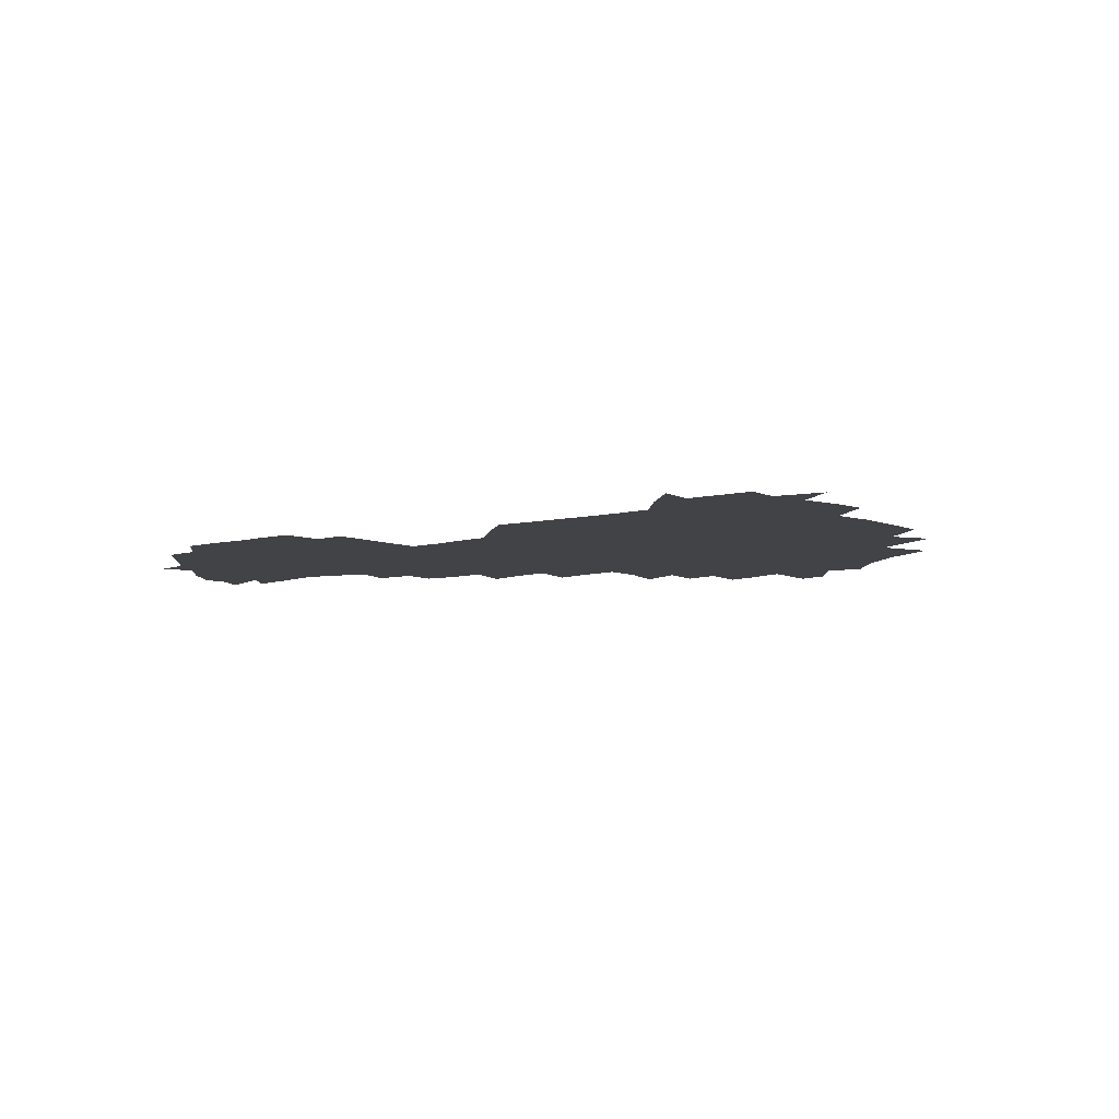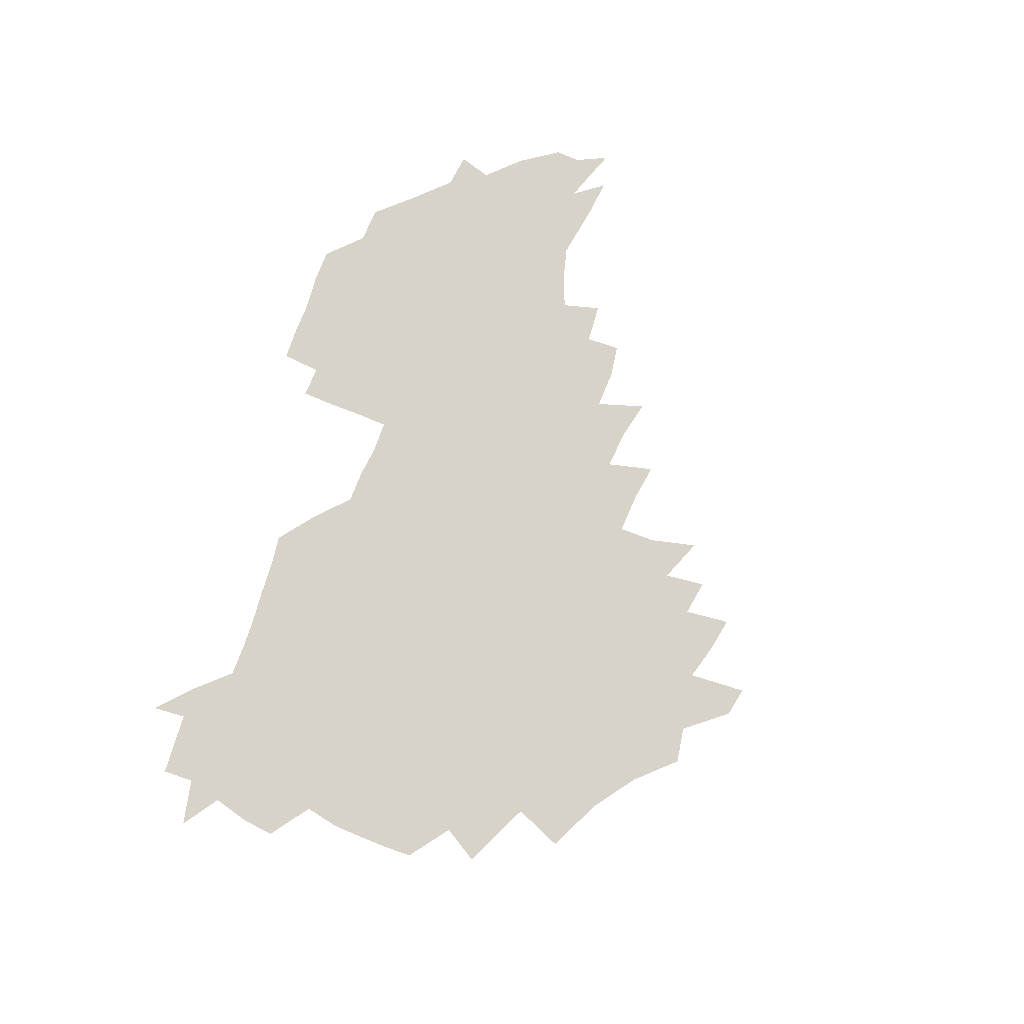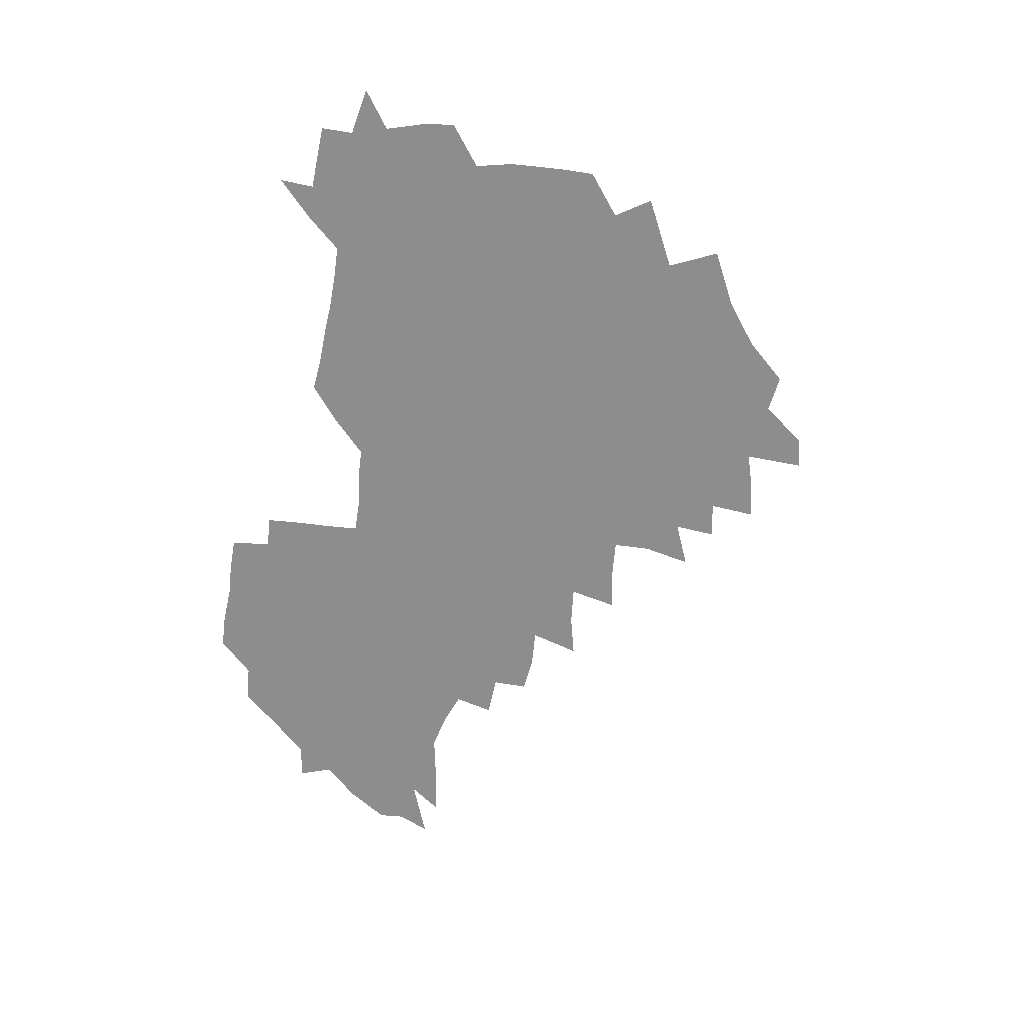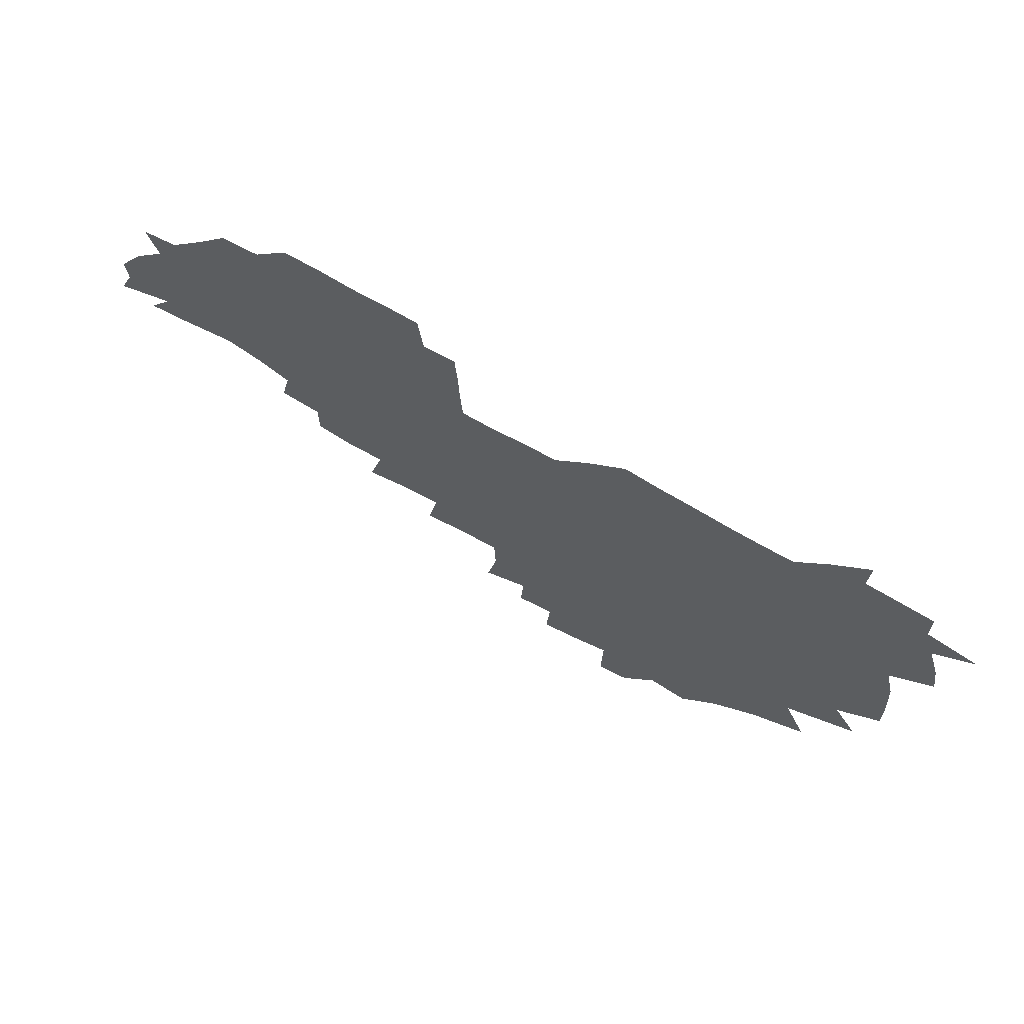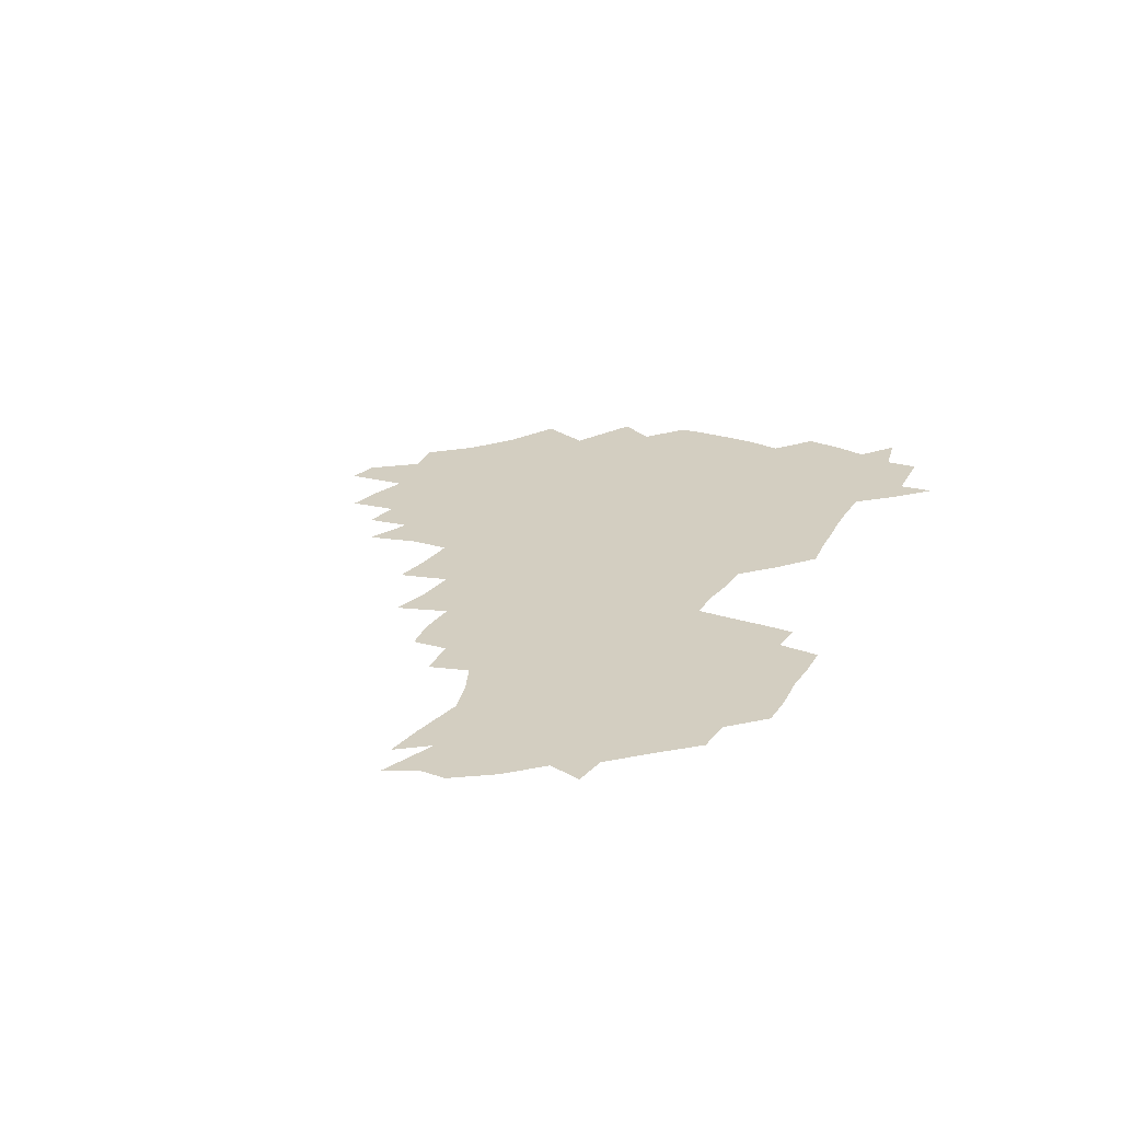
<metadata>
{"format":"obj","ext":"obj","renderer":"f3d","projection":"perspective","resolution":1024,"background":"white","views":[{"elev":-7.0,"azim":-143.0,"up":"+Z"},{"elev":76.7,"azim":-71.4,"up":"+Z"},{"elev":-64.6,"azim":-99.8,"up":"+Z"},{"elev":68.1,"azim":-149.3,"up":"+Y"},{"elev":25.1,"azim":114.1,"up":"+Z"}]}
</metadata>
<code>
v 207.8 265.3 0
v 217 222.2 0
v 219.2 236.7 0
v 224.3 253.1 0
v 229.1 269 0
v 229.2 283.3 0
v 229.1 153.1 0
v 229.3 165.7 0
v 230 178.6 0
v 231 192.4 0
v 234.8 208.3 0
v 237.3 223.9 0
v 238 238.7 0
v 240.2 254.1 0
v 242.6 269.4 0
v 243.3 283.8 0
v 237.2 123 0
v 247.3 138.5 0
v 251.3 152.7 0
v 252 166.3 0
v 250.4 180.2 0
v 250.5 194.5 0
v 251 209 0
v 254.3 224.6 0
v 253.8 239.3 0
v 254.5 254.1 0
v 255.7 268.8 0
v 258 284.1 0
v 257.4 299.5 0
v 257.5 85.99 0
v 267.5 107.4 0
v 268.9 123.3 0
v 275.2 139.2 0
v 278 153.4 0
v 274.3 167.2 0
v 270.4 181.2 0
v 266.8 195.3 0
v 268.7 209.9 0
v 270.2 224.8 0
v 270 239.6 0
v 270.9 254.4 0
v 272.2 269.3 0
v 273.1 284.1 0
v 281.1 73.67 0
v 287.6 94.13 0
v 288.1 109.2 0
v 289.3 124.4 0
v 291.7 139.6 0
v 291.2 153.3 0
v 292.9 167.4 0
v 289.1 181.6 0
v 286.2 196 0
v 285.6 210.4 0
v 284.2 224.9 0
v 285.1 239.5 0
v 285.3 254.1 0
v 286.6 268.5 0
v 300.2 58.8 0
v 303.3 79.53 0
v 302.7 94.1 0
v 304 109.9 0
v 305 124.9 0
v 306.7 139.9 0
v 305.7 153.5 0
v 307.5 167.6 0
v 307.3 181.4 0
v 304.1 195.9 0
v 303.6 210.2 0
v 302.4 224.8 0
v 301.1 239.4 0
v 301.3 253.8 0
v 301.3 268 0
v 316.2 40.64 0
v 317.9 63.69 0
v 318.2 80.15 0
v 318.2 95.26 0
v 318.6 110.2 0
v 319.4 125.1 0
v 321.3 140.8 0
v 322 154.7 0
v 321 167.9 0
v 320.9 181.8 0
v 320.8 195.8 0
v 319.6 210.1 0
v 320 224.3 0
v 318.1 239 0
v 317 253.6 0
v 316.2 268.1 0
v 332.7 42.71 0
v 332.9 65.89 0
v 333 81.59 0
v 332.8 95.94 0
v 334 112.2 0
v 333.9 126 0
v 334.2 139.9 0
v 334.4 154.1 0
v 335.5 168.6 0
v 335.1 182 0
v 334.8 195.8 0
v 333.8 210.2 0
v 333.5 224.5 0
v 333.2 238.9 0
v 332.7 253.3 0
v 330.7 269 0
v 347.3 23.23 0
v 346.9 47.35 0
v 346.8 65.62 0
v 346.9 82.16 0
v 346.9 96.1 0
v 347.3 112 0
v 347.4 125 0
v 347.8 140 0
v 348.1 154.7 0
v 348.3 168.9 0
v 348.3 182.1 0
v 348 196.1 0
v 347.7 210.3 0
v 347.1 224.7 0
v 347.6 238.9 0
v 346.9 253.5 0
v 345.6 269.3 0
v 360.8 20.16 0
v 360.2 46.55 0
v 361 62.31 0
v 360.7 80.75 0
v 360.8 96.2 0
v 360.9 111.1 0
v 361.2 125.4 0
v 361.4 139.7 0
v 361.7 153.9 0
v 361.9 168.1 0
v 361.8 182.2 0
v 361.8 196.3 0
v 361.7 210.5 0
v 361.7 224.8 0
v 361.5 239.5 0
v 360.8 254.3 0
v 360.3 270.7 0
v 361 286 0
v 376.5 41.41 0
v 375.6 61.26 0
v 374.6 80.97 0
v 375 94.96 0
v 375.1 109.6 0
v 375.1 124.7 0
v 375.7 138.6 0
v 375.8 153.1 0
v 375.6 168.4 0
v 375.7 182.3 0
v 375.8 196.3 0
v 375.8 210.6 0
v 375.8 225.1 0
v 376.4 241.2 0
v 376.5 257.2 0
v 392.1 37.94 0
v 390.6 58.7 0
v 389.4 78 0
v 389.3 93.55 0
v 389.4 108.8 0
v 389.6 123.4 0
v 390.5 137.3 0
v 390.6 151.9 0
v 389.3 168.4 0
v 389.5 182.4 0
v 389.8 196.4 0
v 390 210.7 0
v 390.3 225.2 0
v 391.5 242.5 0
v 406.8 55.54 0
v 405.4 74.25 0
v 403.9 92.03 0
v 405.1 106.4 0
v 405.2 121.5 0
v 405.8 136.1 0
v 405.4 151.5 0
v 405 166.8 0
v 404.4 181.8 0
v 404.1 196.4 0
v 404.3 210.6 0
v 404.6 224.7 0
v 406 241.8 0
v 425.1 65.63 0
v 420.7 87.06 0
v 421.4 103.9 0
v 422.8 118.4 0
v 420.8 135.9 0
v 420.7 150.7 0
v 419.6 166.7 0
v 419.1 181.5 0
v 418.4 196.5 0
v 418.5 210.6 0
v 419.1 224.8 0
v 420.5 239.7 0
v 439.8 102.3 0
v 437.4 120.2 0
v 436.9 134.8 0
v 435.6 150.6 0
v 434.1 166.8 0
v 433.9 181.1 0
v 432.4 196.6 0
v 433.5 210.6 0
v 433.3 224.6 0
v 435.1 239.4 0
v 436.1 253.7 0
v 436.8 270.4 0
v 437.9 284.4 0
v 456.7 99.11 0
v 452.3 120.5 0
v 451.5 135.8 0
v 450.2 151.5 0
v 449 166.9 0
v 448.3 181.5 0
v 447.3 196.3 0
v 448.1 210.3 0
v 447.3 224.4 0
v 448.6 238.7 0
v 449.6 253.2 0
v 450.9 268.7 0
v 451.9 283.3 0
v 454.1 301.1 0
v 469.7 118.5 0
v 466.5 136.4 0
v 465 151.9 0
v 462.9 168 0
v 462.6 182.2 0
v 462.8 196.4 0
v 461.8 210.7 0
v 460.2 224.2 0
v 463.8 239.5 0
v 465 254.3 0
v 464.9 268.3 0
v 466.1 283.2 0
v 468.8 301.1 0
v 487.8 113.8 0
v 481.8 135.9 0
v 480 152.3 0
v 479.4 167.1 0
v 477.8 182.3 0
v 477.9 196.5 0
v 477.8 210.9 0
v 477.7 225.2 0
v 479.2 240 0
v 479.1 254.2 0
v 480.4 269 0
v 481.7 284.2 0
v 483.5 300.3 0
v 499.1 134.7 0
v 496.2 152.2 0
v 494.1 168 0
v 493 182.6 0
v 492.8 196.8 0
v 493.3 211 0
v 493.2 225.4 0
v 493.9 239.8 0
v 494.6 254.4 0
v 496.9 269.9 0
v 496.9 284.3 0
v 499.7 301.1 0
v 514.2 136.4 0
v 514.2 152 0
v 510.6 168.5 0
v 509.3 183 0
v 506.2 197.7 0
v 506.6 211 0
v 509 225.7 0
v 508.6 239.8 0
v 509.5 254.2 0
v 512.4 269.9 0
v 511.1 283.8 0
v 514.9 300.5 0
v 532.3 152.8 0
v 528.2 170.2 0
v 525.3 184.1 0
v 524.6 197.9 0
v 522.5 211.7 0
v 523.4 225.6 0
v 522.3 239.6 0
v 523.8 253.7 0
v 526.2 269.1 0
v 529.8 285 0
v 542.4 175.4 0
v 539.9 186.4 0
v 538.6 198.9 0
v 537.2 212.1 0
v 536.8 225.5 0
v 540.8 239.7 0
v 540 253.7 0
v 542.4 268.3 0
v 545.8 283.7 0
v 558 179 0
v 555.1 188.9 0
v 552.9 199.9 0
v 552.2 212.1 0
v 553.6 225.1 0
v 556.4 238.6 0
v 557.3 252.8 0
v 560.1 267.2 0
v 583.3 173.9 0
v 569.4 189.4 0
v 567.9 200.1 0
v 567.8 211.5 0
v 569.9 223.7 0
v 570.2 237 0
v 575.1 250.8 0
v 600.2 171.4 0
v 590.2 185.5 0
v 585.4 198.2 0
v 583.2 210.2 0
v 584 221.4 0
v 585.3 233.8 0
v 590.4 248.4 0
v 615.7 175.4 0
v 609.6 189.6 0
v 610.6 200.9 0
v 599.1 218.9 0
f 4 5 1
f 11 12 2
f 2 12 3
f 12 13 3
f 3 13 4
f 13 14 4
f 4 14 5
f 14 15 5
f 5 15 6
f 15 16 6
f 18 19 7
f 7 19 8
f 19 20 8
f 8 20 9
f 20 21 9
f 9 21 10
f 21 22 10
f 10 22 11
f 22 23 11
f 11 23 12
f 23 24 12
f 12 24 13
f 24 25 13
f 13 25 14
f 25 26 14
f 14 26 15
f 26 27 15
f 15 27 16
f 27 28 16
f 31 32 17
f 17 32 18
f 32 33 18
f 18 33 19
f 33 34 19
f 19 34 20
f 34 35 20
f 20 35 21
f 35 36 21
f 21 36 22
f 36 37 22
f 22 37 23
f 37 38 23
f 23 38 24
f 38 39 24
f 24 39 25
f 39 40 25
f 25 40 26
f 40 41 26
f 26 41 27
f 41 42 27
f 27 42 28
f 42 43 28
f 28 43 29
f 44 45 30
f 30 45 31
f 45 46 31
f 31 46 32
f 46 47 32
f 32 47 33
f 47 48 33
f 33 48 34
f 48 49 34
f 34 49 35
f 49 50 35
f 35 50 36
f 50 51 36
f 36 51 37
f 51 52 37
f 37 52 38
f 52 53 38
f 38 53 39
f 53 54 39
f 39 54 40
f 54 55 40
f 40 55 41
f 55 56 41
f 41 56 42
f 56 57 42
f 42 57 43
f 58 59 44
f 44 59 45
f 59 60 45
f 45 60 46
f 60 61 46
f 46 61 47
f 61 62 47
f 47 62 48
f 62 63 48
f 48 63 49
f 63 64 49
f 49 64 50
f 64 65 50
f 50 65 51
f 65 66 51
f 51 66 52
f 66 67 52
f 52 67 53
f 67 68 53
f 53 68 54
f 68 69 54
f 54 69 55
f 69 70 55
f 55 70 56
f 70 71 56
f 56 71 57
f 71 72 57
f 73 74 58
f 58 74 59
f 74 75 59
f 59 75 60
f 75 76 60
f 60 76 61
f 76 77 61
f 61 77 62
f 77 78 62
f 62 78 63
f 78 79 63
f 63 79 64
f 79 80 64
f 64 80 65
f 80 81 65
f 65 81 66
f 81 82 66
f 66 82 67
f 82 83 67
f 67 83 68
f 83 84 68
f 68 84 69
f 84 85 69
f 69 85 70
f 85 86 70
f 70 86 71
f 86 87 71
f 71 87 72
f 87 88 72
f 73 89 74
f 89 90 74
f 74 90 75
f 90 91 75
f 75 91 76
f 91 92 76
f 76 92 77
f 92 93 77
f 77 93 78
f 93 94 78
f 78 94 79
f 94 95 79
f 79 95 80
f 95 96 80
f 80 96 81
f 96 97 81
f 81 97 82
f 97 98 82
f 82 98 83
f 98 99 83
f 83 99 84
f 99 100 84
f 84 100 85
f 100 101 85
f 85 101 86
f 101 102 86
f 86 102 87
f 102 103 87
f 87 103 88
f 103 104 88
f 105 106 89
f 89 106 90
f 106 107 90
f 90 107 91
f 107 108 91
f 91 108 92
f 108 109 92
f 92 109 93
f 109 110 93
f 93 110 94
f 110 111 94
f 94 111 95
f 111 112 95
f 95 112 96
f 112 113 96
f 96 113 97
f 113 114 97
f 97 114 98
f 114 115 98
f 98 115 99
f 115 116 99
f 99 116 100
f 116 117 100
f 100 117 101
f 117 118 101
f 101 118 102
f 118 119 102
f 102 119 103
f 119 120 103
f 103 120 104
f 120 121 104
f 105 122 106
f 122 123 106
f 106 123 107
f 123 124 107
f 107 124 108
f 124 125 108
f 108 125 109
f 125 126 109
f 109 126 110
f 126 127 110
f 110 127 111
f 127 128 111
f 111 128 112
f 128 129 112
f 112 129 113
f 129 130 113
f 113 130 114
f 130 131 114
f 114 131 115
f 131 132 115
f 115 132 116
f 132 133 116
f 116 133 117
f 133 134 117
f 117 134 118
f 134 135 118
f 118 135 119
f 135 136 119
f 119 136 120
f 136 137 120
f 120 137 121
f 137 138 121
f 123 140 124
f 140 141 124
f 124 141 125
f 141 142 125
f 125 142 126
f 142 143 126
f 126 143 127
f 143 144 127
f 127 144 128
f 144 145 128
f 128 145 129
f 145 146 129
f 129 146 130
f 146 147 130
f 130 147 131
f 147 148 131
f 131 148 132
f 148 149 132
f 132 149 133
f 149 150 133
f 133 150 134
f 150 151 134
f 134 151 135
f 151 152 135
f 135 152 136
f 152 153 136
f 136 153 137
f 153 154 137
f 137 154 138
f 140 155 141
f 155 156 141
f 141 156 142
f 156 157 142
f 142 157 143
f 157 158 143
f 143 158 144
f 158 159 144
f 144 159 145
f 159 160 145
f 145 160 146
f 160 161 146
f 146 161 147
f 161 162 147
f 147 162 148
f 162 163 148
f 148 163 149
f 163 164 149
f 149 164 150
f 164 165 150
f 150 165 151
f 165 166 151
f 151 166 152
f 166 167 152
f 152 167 153
f 167 168 153
f 153 168 154
f 156 169 157
f 169 170 157
f 157 170 158
f 170 171 158
f 158 171 159
f 171 172 159
f 159 172 160
f 172 173 160
f 160 173 161
f 173 174 161
f 161 174 162
f 174 175 162
f 162 175 163
f 175 176 163
f 163 176 164
f 176 177 164
f 164 177 165
f 177 178 165
f 165 178 166
f 178 179 166
f 166 179 167
f 179 180 167
f 167 180 168
f 180 181 168
f 170 182 171
f 182 183 171
f 171 183 172
f 183 184 172
f 172 184 173
f 184 185 173
f 173 185 174
f 185 186 174
f 174 186 175
f 186 187 175
f 175 187 176
f 187 188 176
f 176 188 177
f 188 189 177
f 177 189 178
f 189 190 178
f 178 190 179
f 190 191 179
f 179 191 180
f 191 192 180
f 180 192 181
f 192 193 181
f 184 194 185
f 194 195 185
f 185 195 186
f 195 196 186
f 186 196 187
f 196 197 187
f 187 197 188
f 197 198 188
f 188 198 189
f 198 199 189
f 189 199 190
f 199 200 190
f 190 200 191
f 200 201 191
f 191 201 192
f 201 202 192
f 192 202 193
f 202 203 193
f 194 207 195
f 207 208 195
f 195 208 196
f 208 209 196
f 196 209 197
f 209 210 197
f 197 210 198
f 210 211 198
f 198 211 199
f 211 212 199
f 199 212 200
f 212 213 200
f 200 213 201
f 213 214 201
f 201 214 202
f 214 215 202
f 202 215 203
f 215 216 203
f 203 216 204
f 216 217 204
f 204 217 205
f 217 218 205
f 205 218 206
f 218 219 206
f 208 221 209
f 221 222 209
f 209 222 210
f 222 223 210
f 210 223 211
f 223 224 211
f 211 224 212
f 224 225 212
f 212 225 213
f 225 226 213
f 213 226 214
f 226 227 214
f 214 227 215
f 227 228 215
f 215 228 216
f 228 229 216
f 216 229 217
f 229 230 217
f 217 230 218
f 230 231 218
f 218 231 219
f 231 232 219
f 219 232 220
f 232 233 220
f 221 234 222
f 234 235 222
f 222 235 223
f 235 236 223
f 223 236 224
f 236 237 224
f 224 237 225
f 237 238 225
f 225 238 226
f 238 239 226
f 226 239 227
f 239 240 227
f 227 240 228
f 240 241 228
f 228 241 229
f 241 242 229
f 229 242 230
f 242 243 230
f 230 243 231
f 243 244 231
f 231 244 232
f 244 245 232
f 232 245 233
f 245 246 233
f 235 247 236
f 247 248 236
f 236 248 237
f 248 249 237
f 237 249 238
f 249 250 238
f 238 250 239
f 250 251 239
f 239 251 240
f 251 252 240
f 240 252 241
f 252 253 241
f 241 253 242
f 253 254 242
f 242 254 243
f 254 255 243
f 243 255 244
f 255 256 244
f 244 256 245
f 256 257 245
f 245 257 246
f 257 258 246
f 247 259 248
f 259 260 248
f 248 260 249
f 260 261 249
f 249 261 250
f 261 262 250
f 250 262 251
f 262 263 251
f 251 263 252
f 263 264 252
f 252 264 253
f 264 265 253
f 253 265 254
f 265 266 254
f 254 266 255
f 266 267 255
f 255 267 256
f 267 268 256
f 256 268 257
f 268 269 257
f 257 269 258
f 269 270 258
f 260 271 261
f 271 272 261
f 261 272 262
f 272 273 262
f 262 273 263
f 273 274 263
f 263 274 264
f 274 275 264
f 264 275 265
f 275 276 265
f 265 276 266
f 276 277 266
f 266 277 267
f 277 278 267
f 267 278 268
f 278 279 268
f 268 279 269
f 279 280 269
f 269 280 270
f 272 281 273
f 281 282 273
f 273 282 274
f 282 283 274
f 274 283 275
f 283 284 275
f 275 284 276
f 284 285 276
f 276 285 277
f 285 286 277
f 277 286 278
f 286 287 278
f 278 287 279
f 287 288 279
f 279 288 280
f 288 289 280
f 281 290 282
f 290 291 282
f 282 291 283
f 291 292 283
f 283 292 284
f 292 293 284
f 284 293 285
f 293 294 285
f 285 294 286
f 294 295 286
f 286 295 287
f 295 296 287
f 287 296 288
f 296 297 288
f 288 297 289
f 290 298 291
f 298 299 291
f 291 299 292
f 299 300 292
f 292 300 293
f 300 301 293
f 293 301 294
f 301 302 294
f 294 302 295
f 302 303 295
f 295 303 296
f 303 304 296
f 296 304 297
f 298 305 299
f 305 306 299
f 299 306 300
f 306 307 300
f 300 307 301
f 307 308 301
f 301 308 302
f 308 309 302
f 302 309 303
f 309 310 303
f 303 310 304
f 310 311 304
f 306 312 307
f 312 313 307
f 307 313 308
f 313 314 308
f 308 314 309
f 314 315 309
f 309 315 310

</code>
